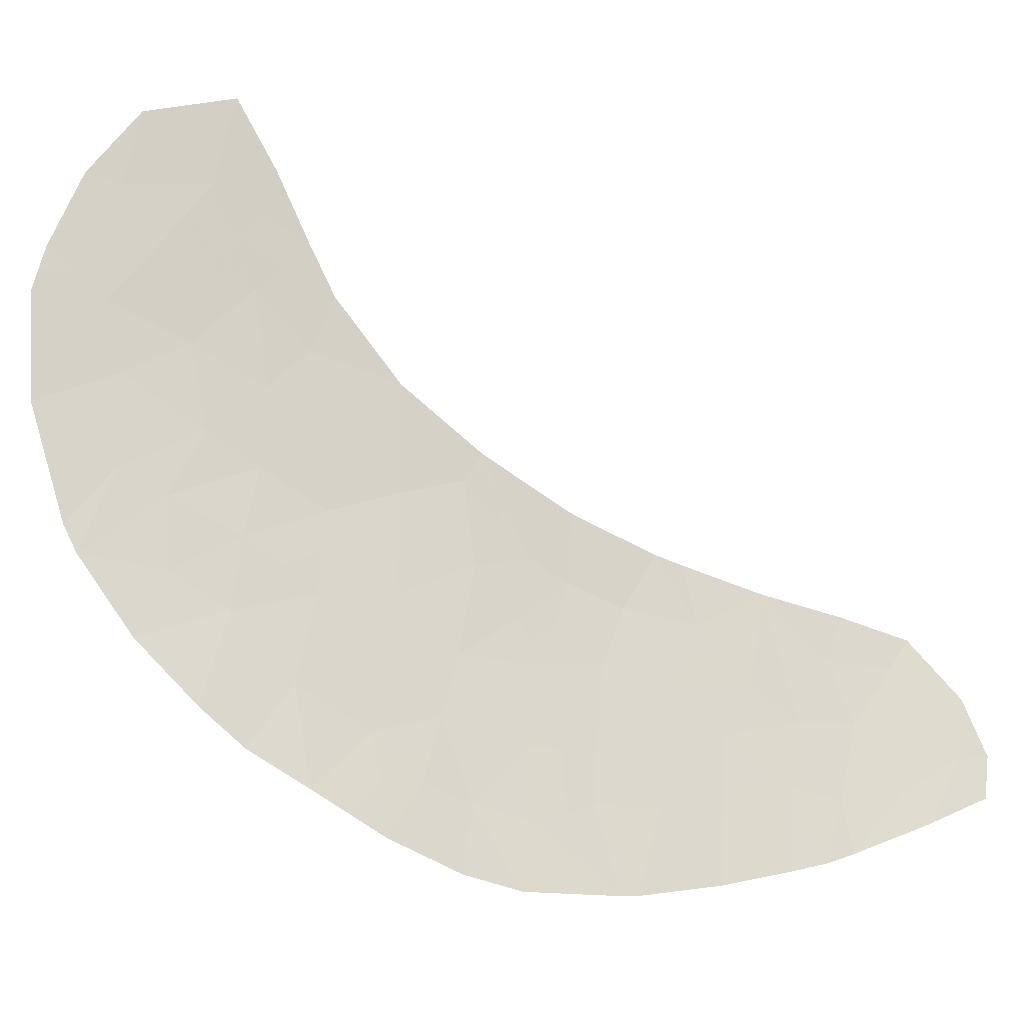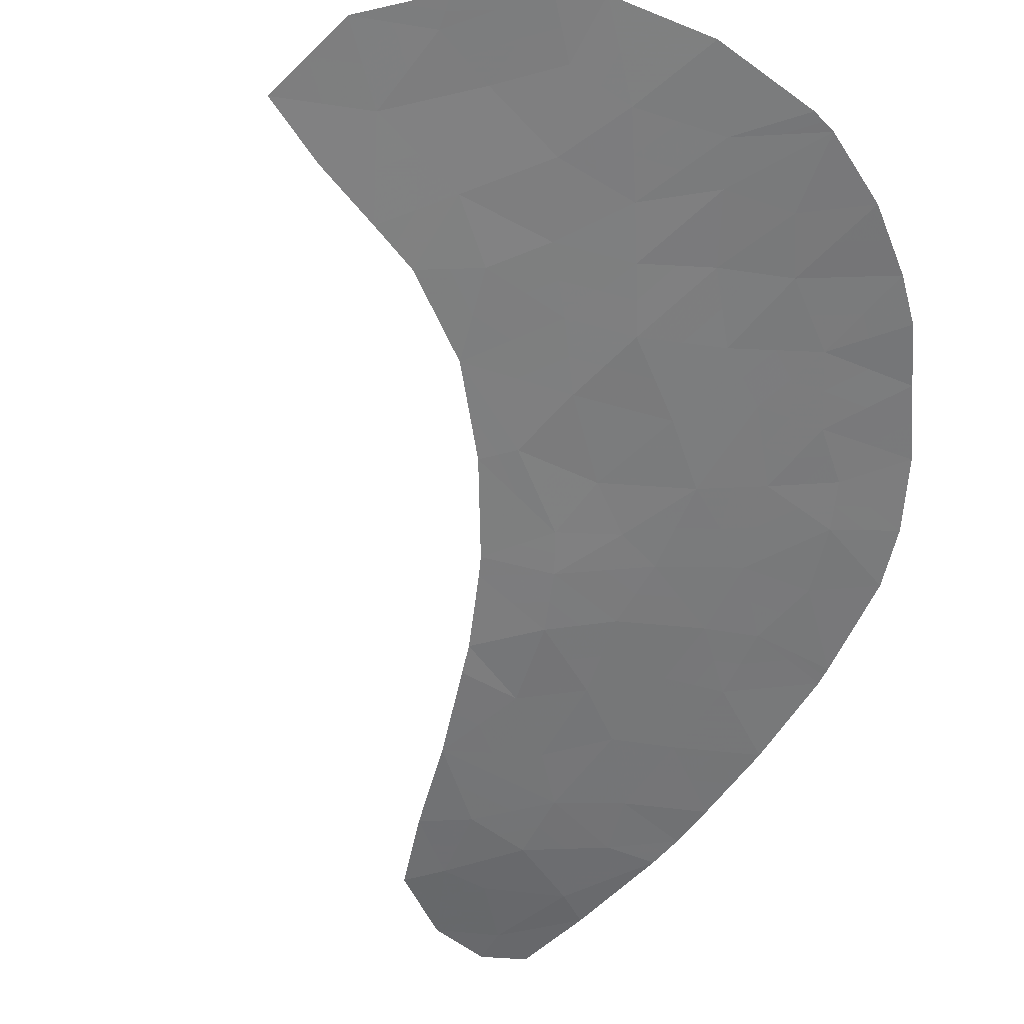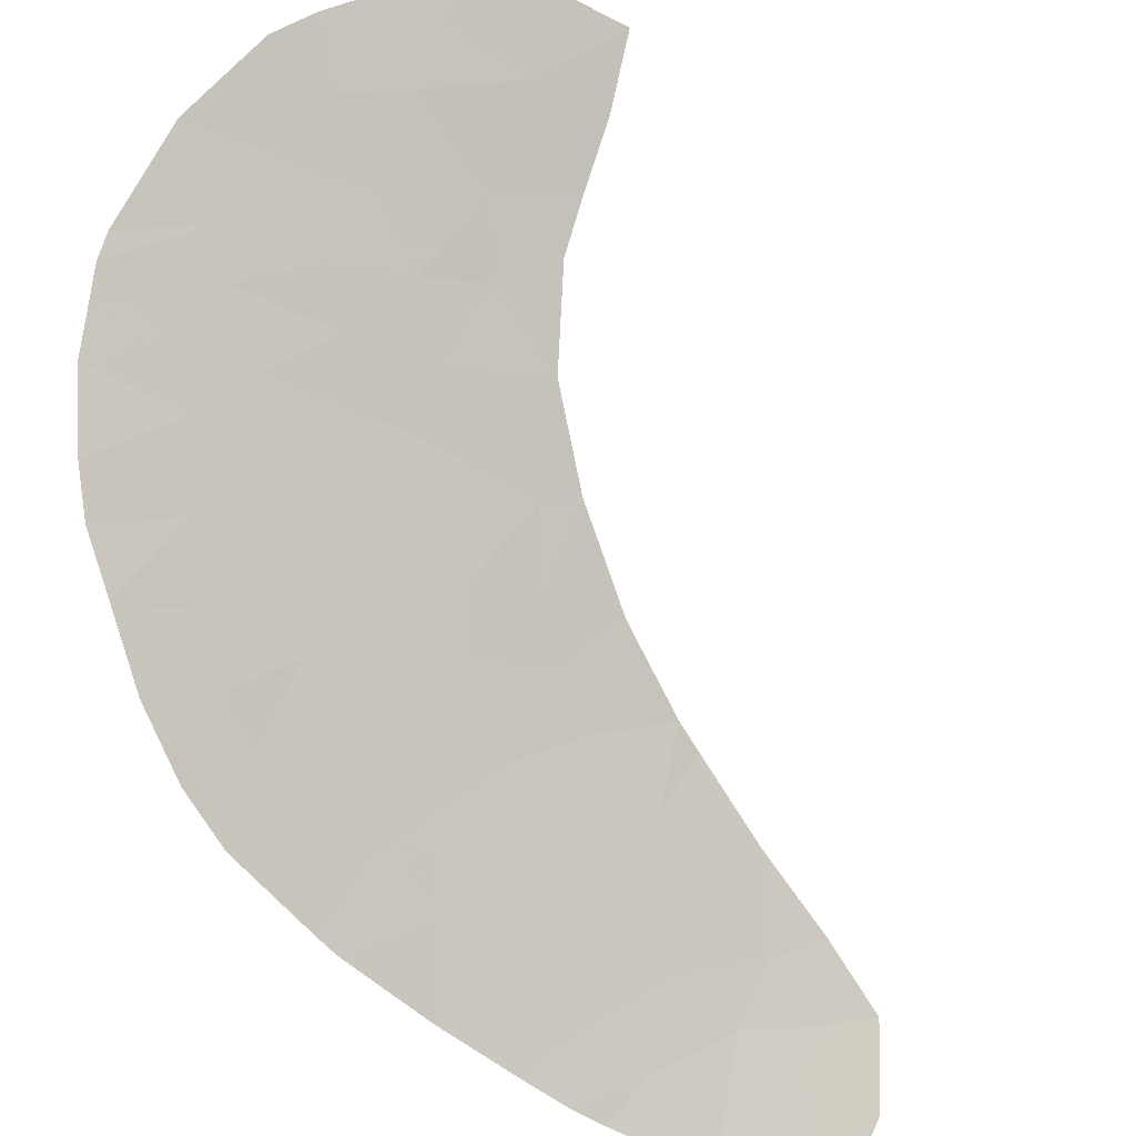
<metadata>
{"format":"obj","ext":"obj","renderer":"f3d","projection":"perspective","resolution":1024,"background":"white","views":[{"elev":56.9,"azim":67.1,"up":"+Y"},{"elev":-23.6,"azim":-38.3,"up":"+Y"},{"elev":57.1,"azim":116.1,"up":"+Y"}]}
</metadata>
<code>
v -39.58 101.4 -40.5
v -40.57 102 -40.03
v -39.52 102.2 -39.09
v -46.93 108.8 -32.69
v -48.78 109.2 -33.62
v -47.74 109.5 -32.09
v -44.56 104.7 -38.07
v -37.29 99.8 -42.04
v -41.8 103.8 -37.56
v -41.23 104.4 -36.26
v -39.21 104.6 -34.83
v -40.06 105.2 -34.34
v -46.29 107.9 -33.78
v -42.27 106 -34.28
v -43.64 106 -34.99
v -43.02 108.2 -30.88
v -48.93 109.5 -33.1
v -42.61 102.1 -41.04
v -42.8 102.5 -40.61
v -37.2 100.1 -41.45
v -38.67 98.78 -45.04
v -39.7 98.84 -45.63
v -38.81 104 -35.5
v -41.7 107.6 -31.25
v -42.05 106.8 -32.84
v -42.29 105.2 -35.65
v -40.23 104.5 -35.55
v -43.46 108.4 -30.84
v -45.81 108.4 -32.52
v -44.12 104.8 -37.54
v -43.21 106.8 -33.47
v -42.71 107.4 -32.12
v -44.91 107.5 -33.52
v -39.9 106.4 -32.29
v -40.58 106.9 -31.83
v -40.87 106 -33.41
v -40.44 99.61 -44.41
v -42 101.2 -42.42
v -43.56 103.5 -39.28
v -38.23 99.31 -43.56
v -39.52 102.8 -38
v -45.72 105.8 -37.07
v -44.33 106.8 -34.17
v -38.23 99.97 -42.25
v -39.54 99.9 -43.18
v -40.46 101.1 -41.46
v -39.67 100.5 -42.07
v -40.72 100.3 -43.21
v -45.34 109.1 -31.02
v -47.05 109.5 -31.62
v -40.93 99.49 -45.03
v -41.47 100.3 -43.84
v -37.11 102.4 -37.38
v -38.53 101.3 -40.02
v -37.08 101.3 -39.26
v -37.15 100.5 -40.68
v -48.88 108.4 -35.12
v -49.97 109.3 -34.38
v -37.07 102.2 -37.67
v -47.99 107.2 -36.39
v -47.13 106.8 -36.49
v -46.23 106.8 -35.71
v -50.31 108.6 -36.06
v -40.98 103.5 -37.65
v -43.4 103.3 -39.55
v -41.91 102.7 -39.57
v -38.61 98.49 -45.64
v -42.38 103.3 -38.73
v -37.6 99.01 -43.83
v -37.87 98.46 -45.2
v -37.35 103.4 -35.76
v -37.71 104.1 -34.88
v -49.17 107.9 -36.28
v -39.21 105.7 -33.02
v -38.36 104.9 -33.9
v -47.72 108.6 -33.72
v -41.52 101.8 -40.87
v -44.76 106.2 -35.5
v -42.69 104.4 -37.16
v -38.47 102 -38.71
v -38.63 102.7 -37.59
v -44.32 108.1 -31.93
v -45.61 107 -34.76
v -39.65 103.5 -36.81
v -38.4 103.3 -36.49
v -41.23 105.4 -34.68
v -42.79 103.8 -38.18
v -40.94 102.8 -38.76
v -38.57 100.6 -41.37
v -39.58 99.4 -44.29
v -43.88 107.6 -32.53
v -43.92 105.4 -36.31
v -47.2 107.5 -35.17
v -47.73 109.1 -32.9
v -48.26 109.4 -32.85
v -48.25 108.9 -33.67
v -48.34 109.5 -32.59
v -48.85 109.4 -33.36
v -44.06 104.1 -38.67
v -43.17 103.7 -38.73
v -43.67 104.3 -38.13
v -46.37 108.6 -32.61
v -46.61 108.4 -33.24
v -46.05 108.2 -33.15
v -43.42 106.4 -34.23
v -42.95 106 -34.64
v -42.74 106.4 -33.87
v -37.25 99.95 -41.74
v -37.72 100 -41.85
v -37.76 99.89 -42.14
v -44.4 108.7 -30.93
v -44.83 108.6 -31.48
v -43.89 108.3 -31.39
v -45.57 108.7 -31.77
v -45.06 108.3 -32.23
v -42.36 107.9 -31.07
v -42.86 107.8 -31.5
v -42.21 107.5 -31.68
v -40.24 106.6 -32.06
v -40.72 106.4 -32.62
v -40.38 106.2 -32.85
v -41.32 106.8 -32.34
v -41.46 106.4 -33.13
v -38.13 98.89 -44.43
v -37.92 99.16 -43.7
v -38.45 99.05 -44.3
v -46.19 109.3 -31.32
v -46.43 108.9 -32.07
v -46.99 109.2 -32.16
v -40.68 99.55 -44.72
v -40.96 99.93 -44.13
v -41.2 99.87 -44.43
v -37.23 102.9 -36.57
v -37.88 103.4 -36.13
v -37.76 102.9 -36.94
v -39.52 102.5 -38.55
v -39 102.1 -38.9
v -38.99 102.4 -38.36
v -37.18 100.3 -41.06
v -37.86 100.5 -41.02
v -37.88 100.3 -41.41
v -39.63 101 -41.29
v -40.02 101.3 -40.98
v -40.06 100.8 -41.76
v -40.07 99.23 -45.02
v -39.64 99.12 -44.96
v -40.01 99.51 -44.35
v -45.6 107.7 -33.65
v -45.36 107.9 -33.02
v -46.68 106.8 -36.1
v -46.72 107.2 -35.44
v -47.17 107.2 -35.83
v -46.75 107.7 -34.47
v -46.4 107.3 -34.97
v -45.95 107.5 -34.27
v -43.99 106.4 -34.58
v -43.77 106.8 -33.82
v -48.3 108.5 -34.42
v -48.04 108 -35.14
v -47.46 108.1 -34.45
v -43.11 105.3 -35.98
v -43.31 104.9 -36.73
v -42.49 104.8 -36.4
v -41.57 106 -33.85
v -42.16 106.4 -33.56
v -44.97 106.9 -34.46
v -44.62 107.1 -33.84
v -45.26 107.3 -34.14
v -41.39 103.7 -37.6
v -41.11 104 -36.95
v -41.52 104.1 -36.91
v -38.64 98.64 -45.34
v -39.18 98.81 -45.33
v -39.15 98.67 -45.63
v -42.63 106.8 -33.16
v -38.55 100.9 -40.69
v -39.06 101.3 -40.26
v -39.07 101 -40.94
v -45.92 106.9 -35.23
v -45.98 106.3 -36.39
v -46.43 106.3 -36.78
v -43.45 104.3 -37.86
v -44.34 104.7 -37.8
v -42.09 103.6 -38.14
v -42.29 103.8 -37.87
v -42.58 103.6 -38.46
v -45.5 106.5 -35.6
v -45.18 106.6 -35.13
v -41.14 107.2 -31.54
v -41.87 107.2 -32.05
v -41.74 100.7 -43.13
v -41.1 100.3 -43.52
v -41.36 100.7 -42.82
v -44.2 106.1 -35.24
v -44.55 106.5 -34.83
v -37.12 100.9 -39.97
v -37.81 101.3 -39.64
v -37.84 100.9 -40.35
v -37.76 99.56 -42.8
v -38.23 99.64 -42.91
v -37.45 99.4 -42.93
v -38.08 103.7 -35.63
v -38.61 103.7 -35.99
v -38.04 104.5 -34.39
v -38.79 104.8 -34.37
v -38.46 104.4 -34.85
v -39.01 104.3 -35.16
v -38.26 104.1 -35.19
v -40.51 101.6 -40.74
v -40.07 101.7 -40.27
v -38.24 98.48 -45.42
v -38.27 98.62 -45.12
v -37.73 98.73 -44.52
v -42.25 104.1 -37.36
v -42.74 104.1 -37.67
v -50.14 109 -35.22
v -49.59 108.5 -35.59
v -49.43 108.9 -34.75
v -42.89 103.3 -39.14
v -42.65 103 -39.56
v -42.14 103 -39.15
v -41.76 105.3 -35.16
v -41.75 105.7 -34.48
v -42.28 105.6 -34.96
v -42.35 102.6 -40.09
v -43.1 102.9 -40.08
v -42.97 103.4 -39
v -43.48 103.4 -39.41
v -49.74 108.2 -36.17
v -49.02 108.1 -35.7
v -47.39 109.5 -31.85
v -47.34 109.2 -32.39
v -41.43 102.7 -39.17
v -41.66 103.1 -38.74
v -41.68 103.4 -38.19
v -37.53 103.8 -35.32
v -38.55 102.4 -38.15
v -39.07 102.8 -37.8
v -44.11 107.2 -33.35
v -43.55 107.2 -33
v -39.72 104.5 -35.19
v -39.52 104.3 -35.52
v -44.92 105.3 -37.3
v -45.14 105.2 -37.57
v -40.46 105.6 -33.88
v -39.63 105.5 -33.68
v -40.04 105.9 -33.22
v -43.67 108.2 -31.41
v -43.24 108.3 -30.86
v -39.03 101.7 -39.56
v -39.55 101.8 -39.8
v -39.23 103.8 -36.15
v -39.02 103.4 -36.65
v -39.61 100.2 -42.62
v -40.19 100.4 -42.64
v -40.13 100.1 -43.19
v -38.95 100.3 -42.16
v -38.4 100.3 -41.81
v -39.12 100.5 -41.72
v -40.58 99.95 -43.81
v -39.99 99.76 -43.79
v -39.56 99.65 -43.74
v -40.31 99.16 -45.33
v -39.59 103.2 -37.41
v -40.32 103.5 -37.23
v -40.25 103.1 -37.83
v -48.58 107.6 -36.33
v -48.43 107.8 -35.75
v -41.05 105.7 -34.05
v -40.65 105.3 -34.51
v -39.64 104.9 -34.58
v -40.14 104.8 -34.94
v -39.55 106.1 -32.65
v -39.21 105.1 -34.12
v -38.79 105.3 -33.46
v -40.05 102.1 -39.56
v -48.83 108.8 -34.37
v -47.33 108.7 -33.21
v -42.71 102.3 -40.82
v -42.07 102 -40.96
v -42.16 102.1 -40.74
v -41.04 101.9 -40.45
v -40.99 101.5 -41.17
v -44.82 105.6 -36.69
v -44.34 105.8 -35.9
v -45.24 106 -36.28
v -43.78 105.7 -35.65
v -42.38 107.1 -32.48
v -44.02 105.1 -36.92
v -47.6 107.4 -35.78
v -41.96 104.4 -36.71
v -42.31 101.6 -41.73
v -41.76 101.5 -41.65
v -41.23 101.1 -41.94
v -40.44 104 -36.53
v -39.94 104 -36.18
v -40.73 104.5 -35.9
v -38.89 99.94 -42.71
v -38.89 99.61 -43.37
v -40.84 100.8 -42.25
v -44.4 107.5 -33.02
v -42.96 107.1 -32.79
v -43.3 107.5 -32.32
v -43.45 107.9 -31.71
v -38.51 103 -37.04
v -37.87 102.6 -37.49
v -38.5 101.7 -39.36
v -37.78 101.6 -38.99
v -39.13 99.09 -44.67
v -38.91 99.36 -43.93
v -37.09 102.3 -37.52
v -37.85 102.5 -37.63
v -44.62 107.8 -32.73
v -47.01 108.3 -33.75
v -41.76 104.8 -35.95
v -42.96 105.6 -35.32
v -43.41 104.6 -37.35
v -39.14 103.1 -37.2
v -41.24 102.3 -39.8
v -40.75 102.4 -39.39
v -40.23 102.5 -38.93
v -40.23 102.8 -38.38
v -47.56 107 -36.44
v -41.72 102.3 -40.22
v -40.96 103.2 -38.2
v -49.38 109.3 -34
v -49.45 109.4 -33.74
v -37.08 101.7 -38.47
v -37.77 102.1 -38.19
v -44.1 107.9 -32.23
v -40.73 104.9 -35.11
v -41.23 104.9 -35.47
f 76 94 96
f 94 6 95
f 94 95 96
f 96 95 5
f 6 97 95
f 97 17 98
f 97 98 95
f 95 98 5
f 7 99 101
f 99 39 100
f 99 100 101
f 101 100 87
f 29 102 104
f 102 4 103
f 102 103 104
f 104 103 13
f 31 105 107
f 105 15 106
f 105 106 107
f 107 106 14
f 8 108 110
f 108 20 109
f 108 109 110
f 110 109 44
f 28 111 113
f 111 49 112
f 111 112 113
f 113 112 82
f 49 114 112
f 114 29 115
f 114 115 112
f 112 115 82
f 24 116 118
f 116 16 117
f 116 117 118
f 118 117 32
f 34 119 121
f 119 35 120
f 119 120 121
f 121 120 36
f 35 122 120
f 122 25 123
f 122 123 120
f 120 123 36
f 21 124 126
f 124 69 125
f 124 125 126
f 126 125 40
f 49 127 114
f 127 50 128
f 127 128 114
f 114 128 29
f 50 129 128
f 129 4 102
f 129 102 128
f 128 102 29
f 51 130 132
f 130 37 131
f 130 131 132
f 132 131 52
f 53 133 135
f 133 71 134
f 133 134 135
f 135 134 85
f 41 136 138
f 136 3 137
f 136 137 138
f 138 137 80
f 20 139 141
f 139 56 140
f 139 140 141
f 141 140 89
f 47 142 144
f 142 1 143
f 142 143 144
f 144 143 46
f 37 145 147
f 145 22 146
f 145 146 147
f 147 146 90
f 29 104 149
f 104 13 148
f 104 148 149
f 149 148 33
f 61 150 152
f 150 62 151
f 150 151 152
f 152 151 93
f 13 153 155
f 153 93 154
f 153 154 155
f 155 154 83
f 43 156 157
f 156 15 105
f 156 105 157
f 157 105 31
f 76 158 160
f 158 57 159
f 158 159 160
f 160 159 93
f 26 161 163
f 161 92 162
f 161 162 163
f 163 162 79
f 14 164 165
f 164 36 123
f 164 123 165
f 165 123 25
f 83 166 168
f 166 43 167
f 166 167 168
f 168 167 33
f 9 169 171
f 169 64 170
f 169 170 171
f 171 170 10
f 67 172 174
f 172 21 173
f 172 173 174
f 174 173 22
f 14 165 107
f 165 25 175
f 165 175 107
f 107 175 31
f 89 176 178
f 176 54 177
f 176 177 178
f 178 177 1
f 62 179 151
f 179 83 154
f 179 154 151
f 151 154 93
f 42 180 181
f 180 62 150
f 180 150 181
f 181 150 61
f 87 182 101
f 182 30 183
f 182 183 101
f 101 183 7
f 68 184 186
f 184 9 185
f 184 185 186
f 186 185 87
f 62 187 179
f 187 78 188
f 187 188 179
f 179 188 83
f 35 189 122
f 189 24 190
f 189 190 122
f 122 190 25
f 38 191 193
f 191 52 192
f 191 192 193
f 193 192 48
f 78 194 195
f 194 15 156
f 194 156 195
f 195 156 43
f 56 196 198
f 196 55 197
f 196 197 198
f 198 197 54
f 54 176 198
f 176 89 140
f 176 140 198
f 198 140 56
f 40 199 200
f 199 8 110
f 199 110 200
f 200 110 44
f 8 199 201
f 199 40 125
f 199 125 201
f 201 125 69
f 71 202 134
f 202 23 203
f 202 203 134
f 134 203 85
f 72 204 206
f 204 75 205
f 204 205 206
f 206 205 11
f 11 207 206
f 207 23 208
f 207 208 206
f 206 208 72
f 2 209 210
f 209 46 143
f 209 143 210
f 210 143 1
f 67 211 172
f 211 70 212
f 211 212 172
f 172 212 21
f 21 212 124
f 212 70 213
f 212 213 124
f 124 213 69
f 87 185 215
f 185 9 214
f 185 214 215
f 215 214 79
f 58 216 218
f 216 63 217
f 216 217 218
f 218 217 57
f 68 219 221
f 219 65 220
f 219 220 221
f 221 220 66
f 26 222 224
f 222 86 223
f 222 223 224
f 224 223 14
f 19 225 226
f 225 66 220
f 225 220 226
f 226 220 65
f 68 227 219
f 227 39 228
f 227 228 219
f 219 228 65
f 63 229 217
f 229 73 230
f 229 230 217
f 217 230 57
f 50 231 129
f 231 6 232
f 231 232 129
f 129 232 4
f 66 233 221
f 233 88 234
f 233 234 221
f 221 234 68
f 64 169 235
f 169 9 184
f 169 184 235
f 235 184 68
f 71 236 202
f 236 72 208
f 236 208 202
f 202 208 23
f 41 138 238
f 138 80 237
f 138 237 238
f 238 237 81
f 91 239 240
f 239 43 157
f 239 157 240
f 240 157 31
f 23 207 242
f 207 11 241
f 207 241 242
f 242 241 27
f 7 183 244
f 183 30 243
f 183 243 244
f 244 243 42
f 36 245 247
f 245 12 246
f 245 246 247
f 247 246 74
f 82 248 113
f 248 16 249
f 248 249 113
f 113 249 28
f 1 177 251
f 177 54 250
f 177 250 251
f 251 250 3
f 85 203 253
f 203 23 252
f 203 252 253
f 253 252 84
f 45 254 256
f 254 47 255
f 254 255 256
f 256 255 48
f 47 257 259
f 257 44 258
f 257 258 259
f 259 258 89
f 52 131 192
f 131 37 260
f 131 260 192
f 192 260 48
f 45 261 262
f 261 37 147
f 261 147 262
f 262 147 90
f 22 145 263
f 145 37 130
f 145 130 263
f 263 130 51
f 41 264 266
f 264 84 265
f 264 265 266
f 266 265 64
f 57 230 268
f 230 73 267
f 230 267 268
f 268 267 60
f 36 269 245
f 269 86 270
f 269 270 245
f 245 270 12
f 11 271 241
f 271 12 272
f 271 272 241
f 241 272 27
f 34 121 273
f 121 36 247
f 121 247 273
f 273 247 74
f 12 271 274
f 271 11 205
f 271 205 274
f 274 205 75
f 75 275 274
f 275 74 246
f 275 246 274
f 274 246 12
f 2 210 276
f 210 1 251
f 210 251 276
f 276 251 3
f 57 158 277
f 158 76 96
f 158 96 277
f 277 96 5
f 76 278 94
f 278 4 232
f 278 232 94
f 94 232 6
f 19 279 281
f 279 18 280
f 279 280 281
f 281 280 77
f 2 282 209
f 282 77 283
f 282 283 209
f 209 283 46
f 42 284 286
f 284 92 285
f 284 285 286
f 286 285 78
f 78 285 194
f 285 92 287
f 285 287 194
f 194 287 15
f 32 288 118
f 288 25 190
f 288 190 118
f 118 190 24
f 92 284 289
f 284 42 243
f 284 243 289
f 289 243 30
f 60 290 268
f 290 93 159
f 290 159 268
f 268 159 57
f 79 214 291
f 214 9 171
f 214 171 291
f 291 171 10
f 18 292 280
f 292 38 293
f 292 293 280
f 280 293 77
f 46 283 294
f 283 77 293
f 283 293 294
f 294 293 38
f 10 295 297
f 295 84 296
f 295 296 297
f 297 296 27
f 40 200 299
f 200 44 298
f 200 298 299
f 299 298 45
f 46 294 144
f 294 38 300
f 294 300 144
f 144 300 47
f 43 239 167
f 239 91 301
f 239 301 167
f 167 301 33
f 91 240 303
f 240 31 302
f 240 302 303
f 303 302 32
f 91 303 304
f 303 32 117
f 303 117 304
f 304 117 16
f 53 135 306
f 135 85 305
f 135 305 306
f 306 305 81
f 80 307 308
f 307 54 197
f 307 197 308
f 308 197 55
f 80 137 307
f 137 3 250
f 137 250 307
f 307 250 54
f 22 173 146
f 173 21 309
f 173 309 146
f 146 309 90
f 40 310 126
f 310 90 309
f 310 309 126
f 126 309 21
f 59 311 312
f 311 53 306
f 311 306 312
f 312 306 81
f 33 313 149
f 313 82 115
f 313 115 149
f 149 115 29
f 13 155 148
f 155 83 168
f 155 168 148
f 148 168 33
f 4 278 103
f 278 76 314
f 278 314 103
f 103 314 13
f 93 153 160
f 153 13 314
f 153 314 160
f 160 314 76
f 10 315 291
f 315 26 163
f 315 163 291
f 291 163 79
f 26 316 161
f 316 15 287
f 316 287 161
f 161 287 92
f 79 162 317
f 162 92 289
f 162 289 317
f 317 289 30
f 27 296 242
f 296 84 252
f 296 252 242
f 242 252 23
f 81 318 238
f 318 84 264
f 318 264 238
f 238 264 41
f 43 166 195
f 166 83 188
f 166 188 195
f 195 188 78
f 14 223 164
f 223 86 269
f 223 269 164
f 164 269 36
f 66 319 233
f 319 2 320
f 319 320 233
f 233 320 88
f 88 320 321
f 320 2 276
f 320 276 321
f 321 276 3
f 88 321 322
f 321 3 136
f 321 136 322
f 322 136 41
f 61 152 323
f 152 93 290
f 152 290 323
f 323 290 60
f 68 186 227
f 186 87 100
f 186 100 227
f 227 100 39
f 62 180 187
f 180 42 286
f 180 286 187
f 187 286 78
f 66 324 319
f 324 77 282
f 324 282 319
f 319 282 2
f 77 324 281
f 324 66 225
f 324 225 281
f 281 225 19
f 64 325 266
f 325 88 322
f 325 322 266
f 266 322 41
f 20 141 109
f 141 89 258
f 141 258 109
f 109 258 44
f 48 255 193
f 255 47 300
f 255 300 193
f 193 300 38
f 47 259 142
f 259 89 178
f 259 178 142
f 142 178 1
f 58 326 327
f 326 5 98
f 326 98 327
f 327 98 17
f 57 277 218
f 277 5 326
f 277 326 218
f 218 326 58
f 87 215 182
f 215 79 317
f 215 317 182
f 182 317 30
f 88 325 234
f 325 64 235
f 325 235 234
f 234 235 68
f 55 328 308
f 328 59 329
f 328 329 308
f 308 329 80
f 81 237 312
f 237 80 329
f 237 329 312
f 312 329 59
f 85 253 305
f 253 84 318
f 253 318 305
f 305 318 81
f 44 257 298
f 257 47 254
f 257 254 298
f 298 254 45
f 37 261 260
f 261 45 256
f 261 256 260
f 260 256 48
f 45 262 299
f 262 90 310
f 262 310 299
f 299 310 40
f 84 295 265
f 295 10 170
f 295 170 265
f 265 170 64
f 16 248 304
f 248 82 330
f 248 330 304
f 304 330 91
f 82 313 330
f 313 33 301
f 313 301 330
f 330 301 91
f 32 302 288
f 302 31 175
f 302 175 288
f 288 175 25
f 86 331 270
f 331 27 272
f 331 272 270
f 270 272 12
f 26 224 316
f 224 14 106
f 224 106 316
f 316 106 15
f 10 297 332
f 297 27 331
f 297 331 332
f 332 331 86
f 10 332 315
f 332 86 222
f 332 222 315
f 315 222 26

</code>
